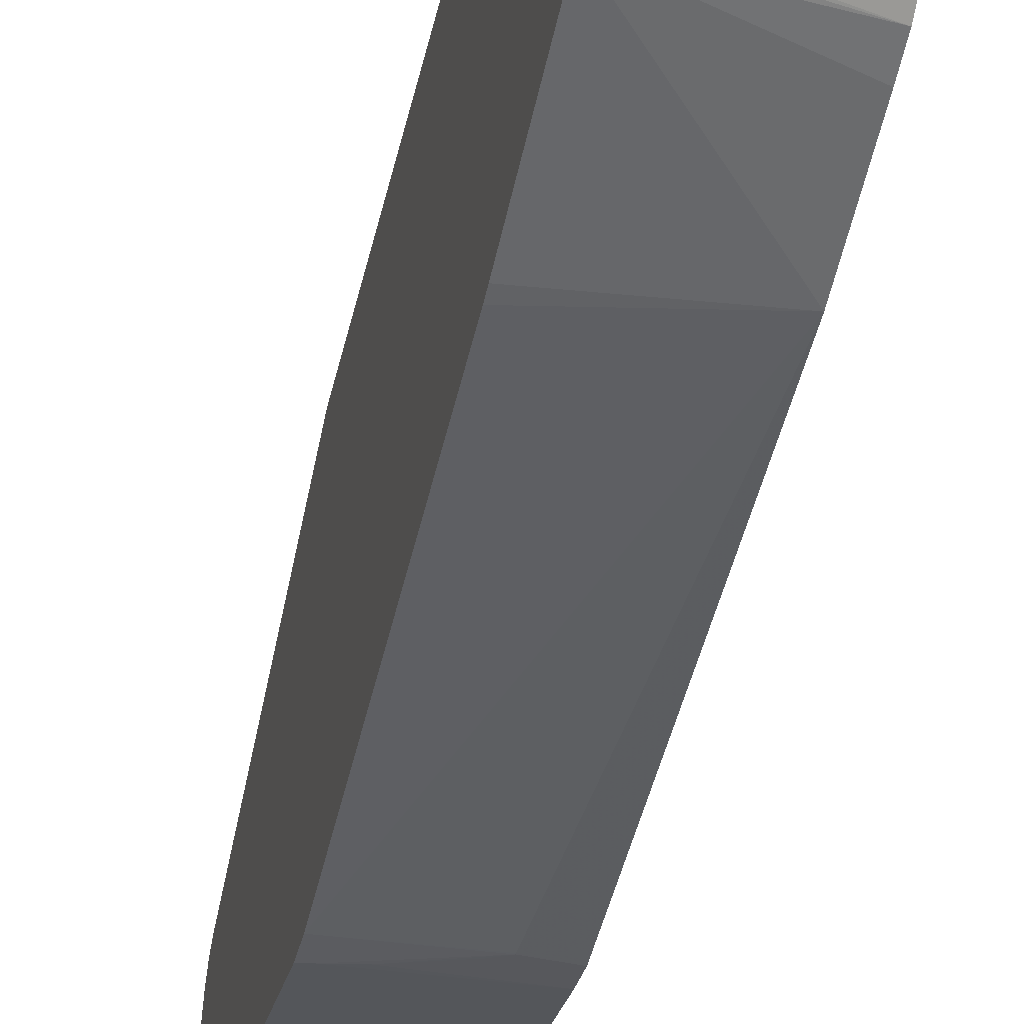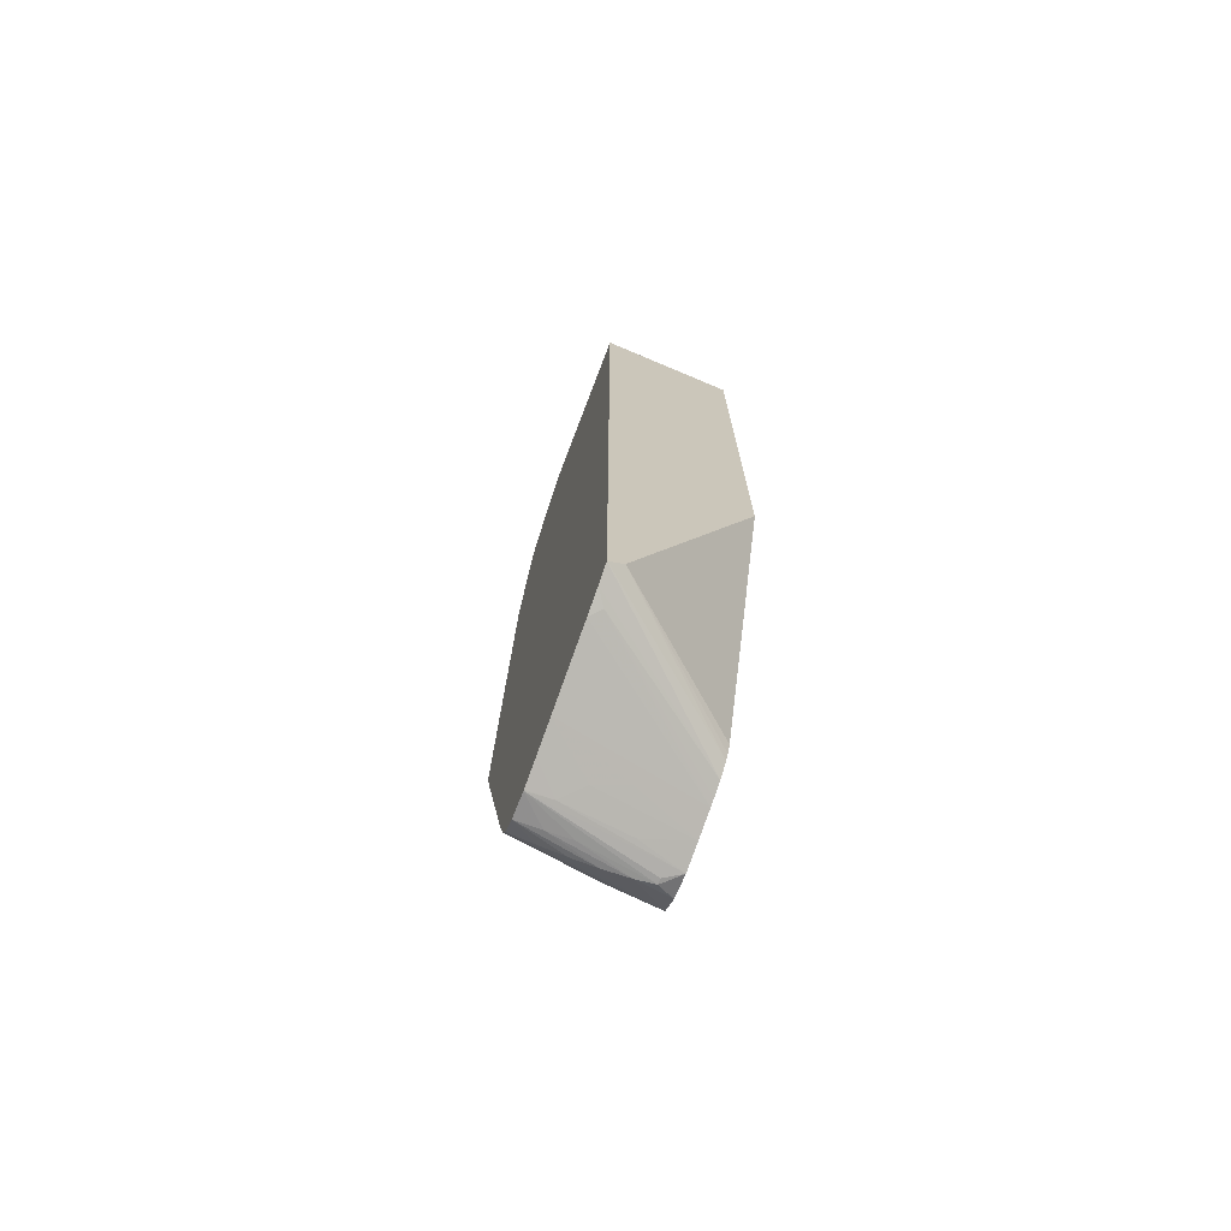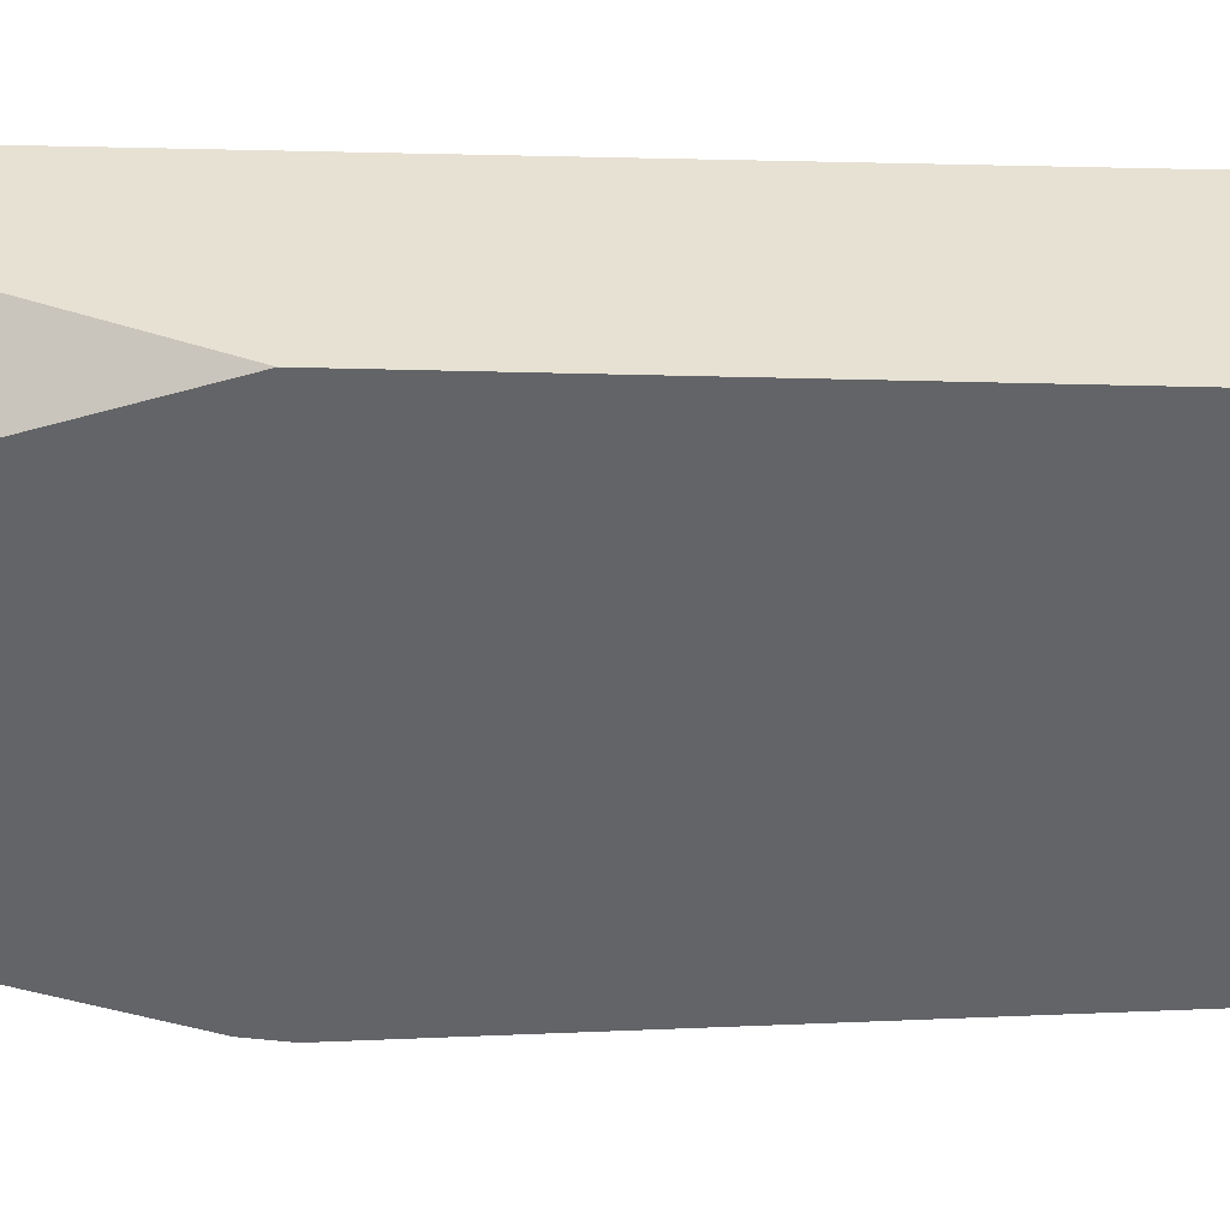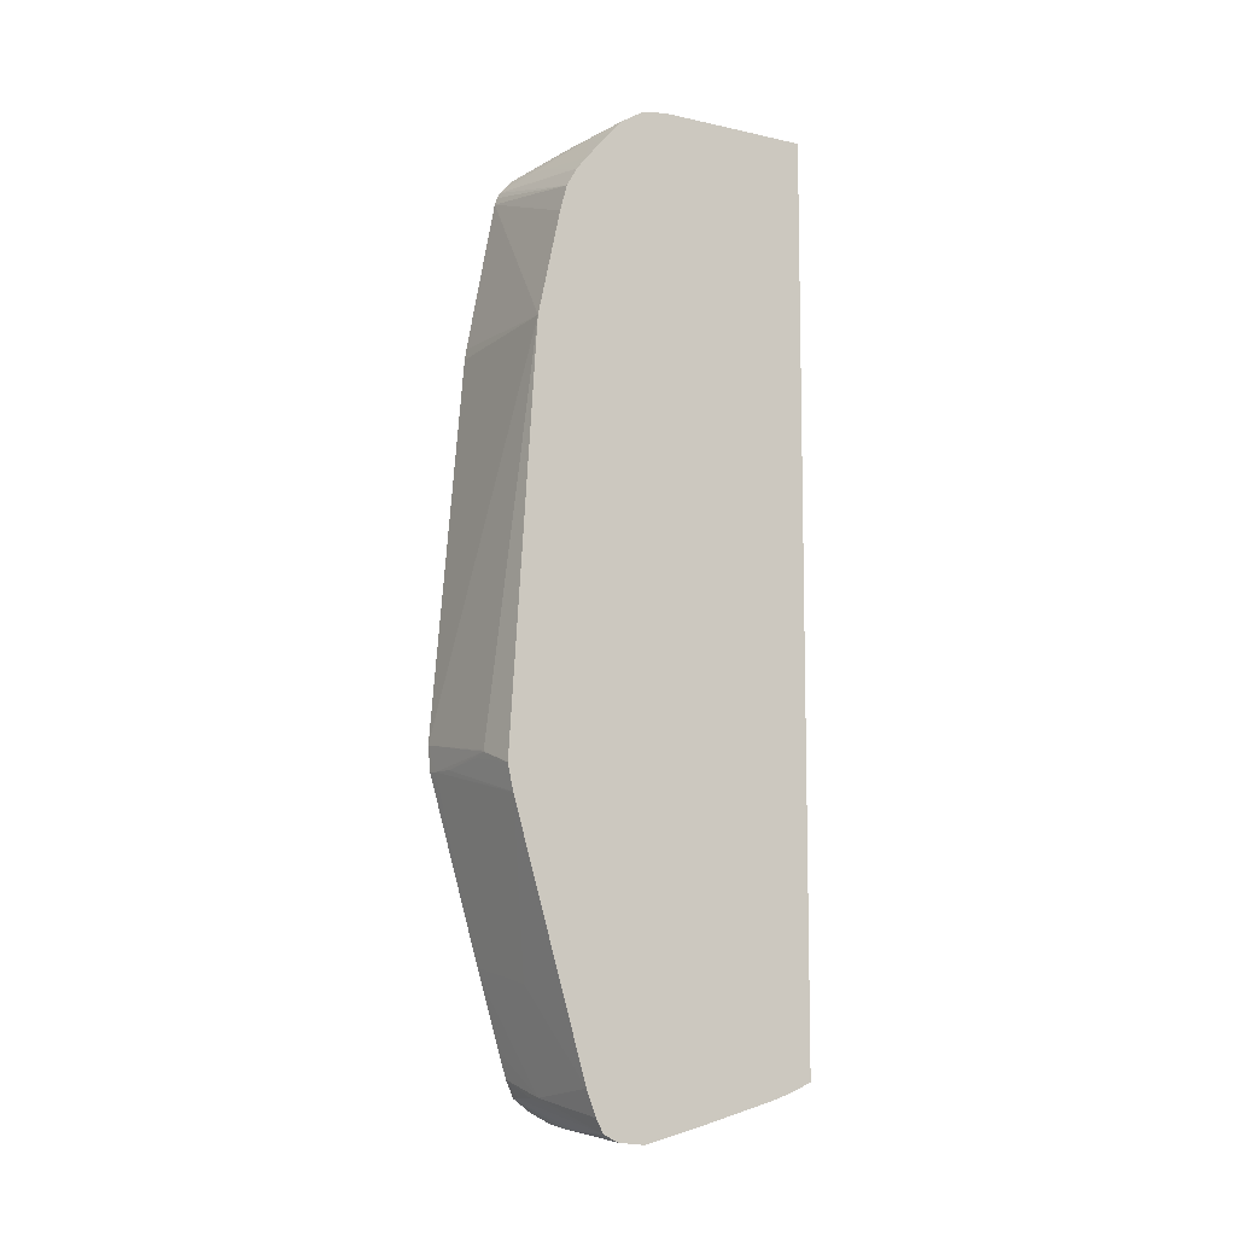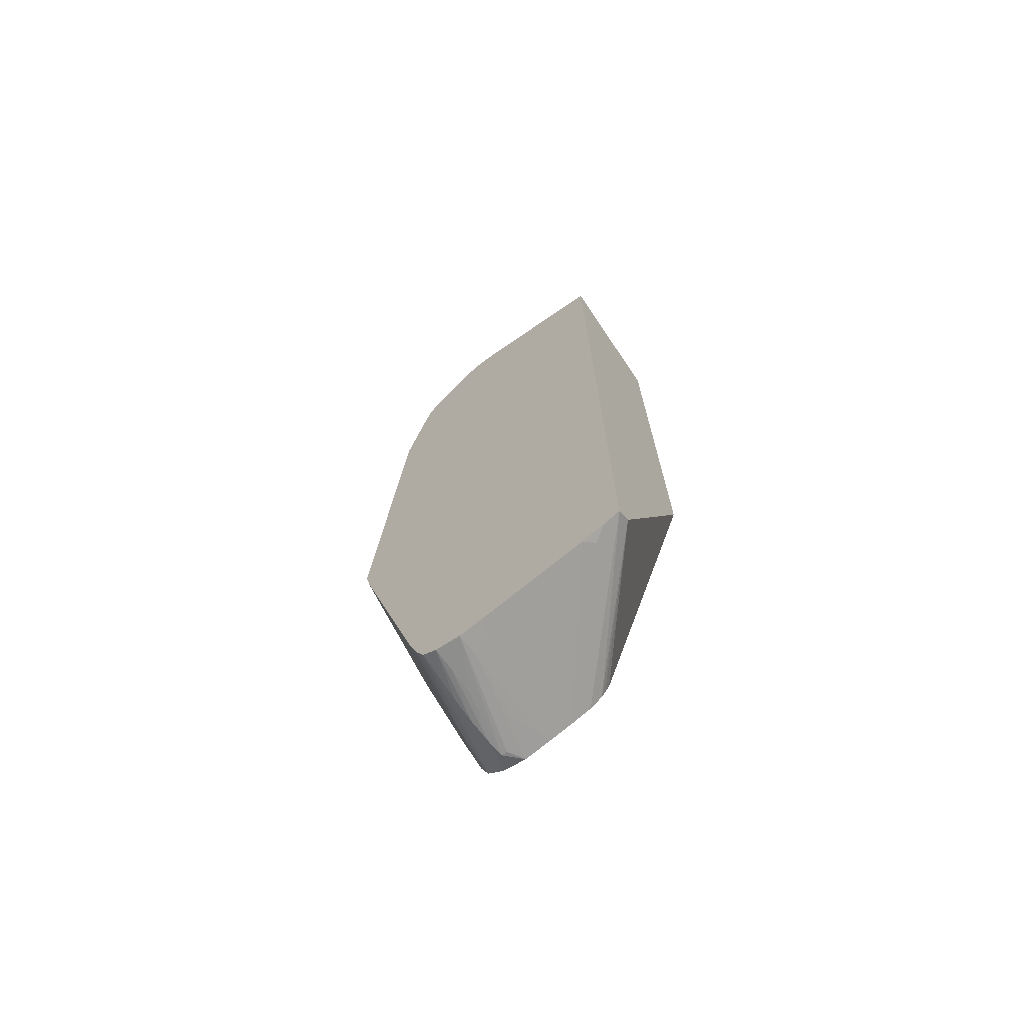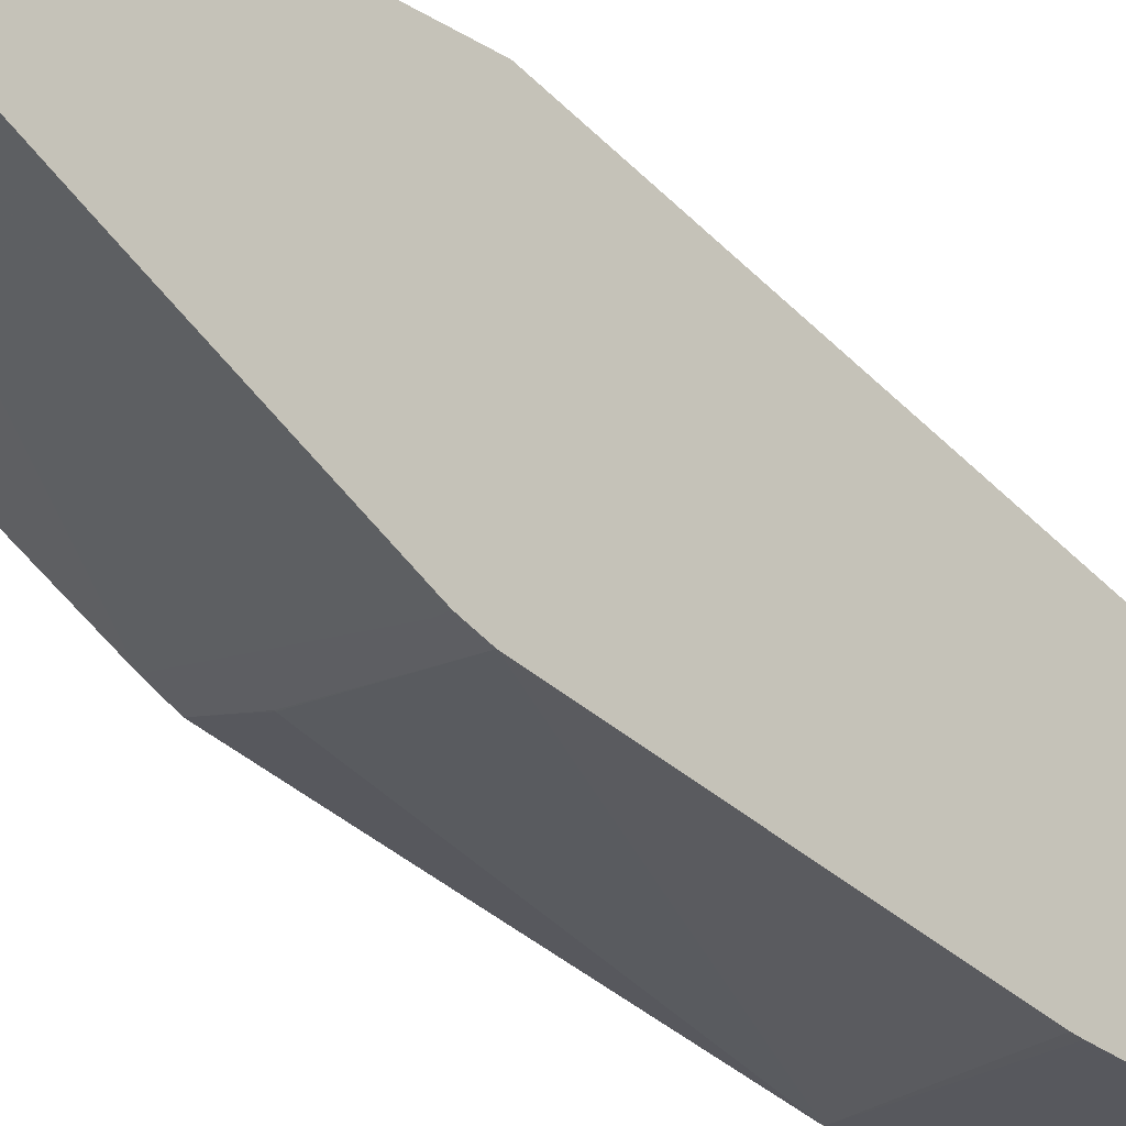
<metadata>
{"format":"obj","ext":"obj","renderer":"f3d","projection":"perspective","resolution":1024,"background":"white","views":[{"elev":-42.8,"azim":-12.7,"up":"+Y"},{"elev":-72.5,"azim":159.2,"up":"+Z"},{"elev":38.6,"azim":-87.9,"up":"+Y"},{"elev":-8.8,"azim":64.3,"up":"+Z"},{"elev":-70.9,"azim":125.0,"up":"+Z"},{"elev":-41.3,"azim":-140.3,"up":"+Y"}]}
</metadata>
<code>
v -0.01167 -0.0143 -0.03382
v -0.01167 -0.01421 -0.0348
v -0.01127 -0.01416 -0.0348
v -0.007807 -0.01373 -0.03434
v -0.007807 -0.01373 -0.0343
v -0.006405 -0.01242 -0.01912
v -0.01167 -0.01308 -0.01949
v -0.01167 -0.01232 -0.04166
v -0.006405 -0.0132 -0.03582
v -0.006405 -0.01321 -0.03578
v -0.01029 -0.01402 -0.0348
v -0.008333 -0.01378 -0.03452
v -0.006405 -0.01342 -0.0348
v -0.006405 -0.01158 -0.0152
v -0.01167 -0.01194 -0.01331
v -0.01167 -0.01302 -0.01909
v -0.01167 -0.01221 -0.04206
v -0.008765 -0.01177 -0.04218
v -0.006405 -0.01048 -0.04559
v -0.006405 -0.01133 -0.01422
v -0.01167 -0.01184 -0.01304
v -0.01167 -0.01194 -0.04301
v -0.009714 -0.0108 -0.04611
v -0.006405 -0.01013 -0.04657
v -0.006405 -0.01094 -0.01352
v -0.01167 -0.01173 -0.01282
v -0.01167 -0.01149 -0.04457
v -0.01167 -0.0112 -0.04559
v -0.01029 -0.01083 -0.04616
v -0.006405 -0.009853 -0.04711
v -0.006405 -0.01056 -0.01305
v -0.009313 -0.01093 -0.01257
v -0.01029 -0.01106 -0.01243
v -0.01167 -0.01162 -0.01268
v -0.01167 -0.01091 -0.04626
v -0.01127 -0.01089 -0.04624
v -0.007353 -0.009895 -0.04715
v -0.006405 -0.009313 -0.0474
v -0.006405 -0.01007 -0.01247
v -0.007767 -0.009824 -0.01175
v -0.01167 -0.01127 -0.0123
v -0.01167 -0.01025 -0.04676
v -0.01029 -0.009919 -0.04713
v -0.009313 -0.009945 -0.04716
v -0.008333 -0.00993 -0.04717
v -0.007353 -0.009313 -0.04737
v -0.006405 -0.008333 -0.04752
v -0.006405 -0.009649 -0.01197
v -0.006405 -0.009639 -0.01196
v -0.006405 -0.00917 -0.01146
v -0.006405 -0.009152 -0.01144
v -0.008333 -0.009885 -0.01169
v -0.009313 -0.009988 -0.01164
v -0.01029 -0.01005 -0.01166
v -0.01167 -0.01072 -0.012
v -0.01167 -0.009313 -0.04694
v -0.01101 -0.009858 -0.04708
v -0.008333 -0.009313 -0.04731
v -0.007353 -0.008333 -0.04738
v -0.006405 -0.008299 -0.04751
v -0.01101 -0.009641 -0.04708
v -0.006405 -0.008386 -0.01098
v -0.006405 -0.008301 -0.01093
v -0.006405 -0.00829 -0.01093
v -0.01105 -0.009972 -0.01171
v -0.01167 -0.01029 -0.01187
v -0.01167 -0.008333 -0.04671
v -0.00994 -0.008737 -0.04708
v -0.008113 -0.007676 -0.0471
v -0.006405 -0.007323 -0.04728
v -0.006405 -0.007354 -0.01083
v -0.007353 -0.008333 -0.01104
v -0.01099 -0.009313 -0.01172
v -0.01167 -0.009551 -0.01187
v -0.01167 -0.007354 -0.04646
v -0.009313 -0.007354 -0.04683
v -0.006405 -0.006643 -0.0471
v -0.006405 -0.006169 -0.04698
v -0.006405 -0.0018 -0.01104
v -0.00944 -0.0018 -0.01169
v -0.01167 -0.0018 -0.01219
v -0.006405 -0.00441 -0.04651
v -0.01167 -0.007087 -0.04638
v -0.006771 -0.003 -0.04606
v -0.006405 -0.003348 -0.04622
v -0.006405 -0.0018 -0.04562
v -0.01167 -0.0018 -0.03364
v -0.01167 -0.006569 -0.04621
v -0.006405 -0.002458 -0.04592
v -0.006421 -0.0018 -0.04562
v -0.006967 -0.0018 -0.04524
v -0.01167 -0.005741 -0.04538
v -0.01167 -0.00608 -0.04587
v -0.01167 -0.005925 -0.04567
f 42 57 43
f 42 56 57
f 41 54 55
f 51 62 53
f 41 52 53
f 40 52 41
f 43 57 58
f 40 51 52
f 41 53 54
f 43 58 46
f 47 56 59
f 46 58 47
f 47 59 60
f 47 58 57
f 47 57 61
f 47 61 56
f 51 53 52
f 53 62 63
f 40 50 51
f 43 46 44
f 40 49 50
f 30 37 38
f 39 48 40
f 26 33 34
f 53 63 54
f 28 35 36
f 28 36 29
f 29 36 30
f 30 36 35
f 30 35 37
f 31 39 40
f 32 40 33
f 33 40 41
f 33 41 34
f 35 42 43
f 35 43 44
f 35 44 45
f 35 45 37
f 37 45 38
f 38 45 44
f 38 44 46
f 38 46 47
f 40 48 49
f 54 63 64
f 84 88 89
f 54 65 66
f 75 78 76
f 75 83 84
f 75 84 85
f 75 85 82
f 79 86 90
f 79 90 91
f 79 91 87
f 79 87 81
f 79 81 80
f 83 88 84
f 84 89 85
f 86 89 88
f 86 88 90
f 87 91 92
f 88 93 90
f 90 93 91
f 91 93 94
f 91 94 92
f 26 32 33
f 75 82 78
f 73 81 74
f 73 80 81
f 73 79 80
f 54 66 55
f 56 67 68
f 56 68 59
f 56 61 57
f 59 68 67
f 59 67 69
f 59 69 70
f 59 70 60
f 64 71 72
f 54 64 65
f 64 72 65
f 65 71 73
f 65 73 74
f 65 74 66
f 67 75 76
f 67 76 69
f 69 77 70
f 69 76 78
f 69 78 77
f 71 79 73
f 65 72 71
f 25 32 26
f 31 40 32
f 23 27 28
f 1 56 42
f 1 42 35
f 1 35 28
f 1 28 27
f 1 27 22
f 1 22 17
f 1 17 8
f 1 8 2
f 2 8 3
f 3 9 10
f 3 10 11
f 3 11 4
f 3 8 9
f 4 11 12
f 4 12 13
f 4 13 5
f 5 13 6
f 6 14 15
f 6 15 16
f 1 67 56
f 1 75 67
f 1 83 75
f 1 88 83
f 25 31 32
f 1 2 3
f 1 3 4
f 1 4 5
f 1 6 7
f 1 7 16
f 1 16 15
f 1 15 21
f 1 21 26
f 6 16 7
f 1 26 34
f 1 41 55
f 1 55 66
f 1 66 74
f 1 74 81
f 1 81 87
f 1 87 92
f 1 92 94
f 1 94 93
f 1 93 88
f 1 34 41
f 6 13 10
f 1 5 6
f 6 9 19
f 6 25 20
f 6 20 14
f 8 17 18
f 8 18 9
f 9 18 19
f 10 13 12
f 10 12 11
f 14 20 15
f 15 20 21
f 17 22 23
f 17 23 18
f 18 23 19
f 19 23 24
f 20 25 26
f 20 26 21
f 22 27 23
f 23 30 24
f 23 29 30
f 6 10 9
f 6 31 25
f 6 39 31
f 23 28 29
f 6 49 48
f 6 48 39
f 6 24 30
f 6 38 47
f 6 47 60
f 6 60 70
f 6 70 77
f 6 77 78
f 6 78 82
f 6 82 85
f 6 30 38
f 6 89 86
f 6 50 49
f 6 85 89
f 6 51 50
f 6 62 51
f 6 63 62
f 6 19 24
f 6 71 64
f 6 79 71
f 6 86 79
f 6 64 63

</code>
